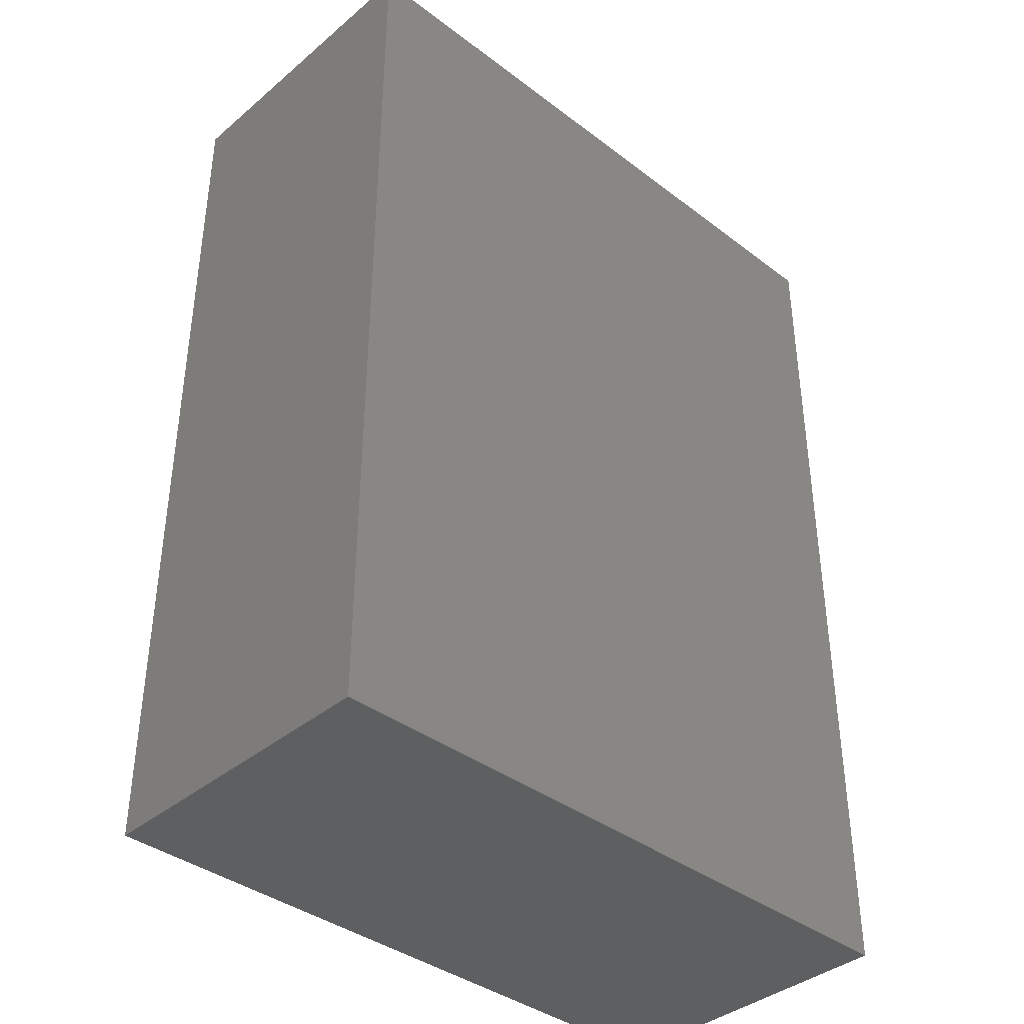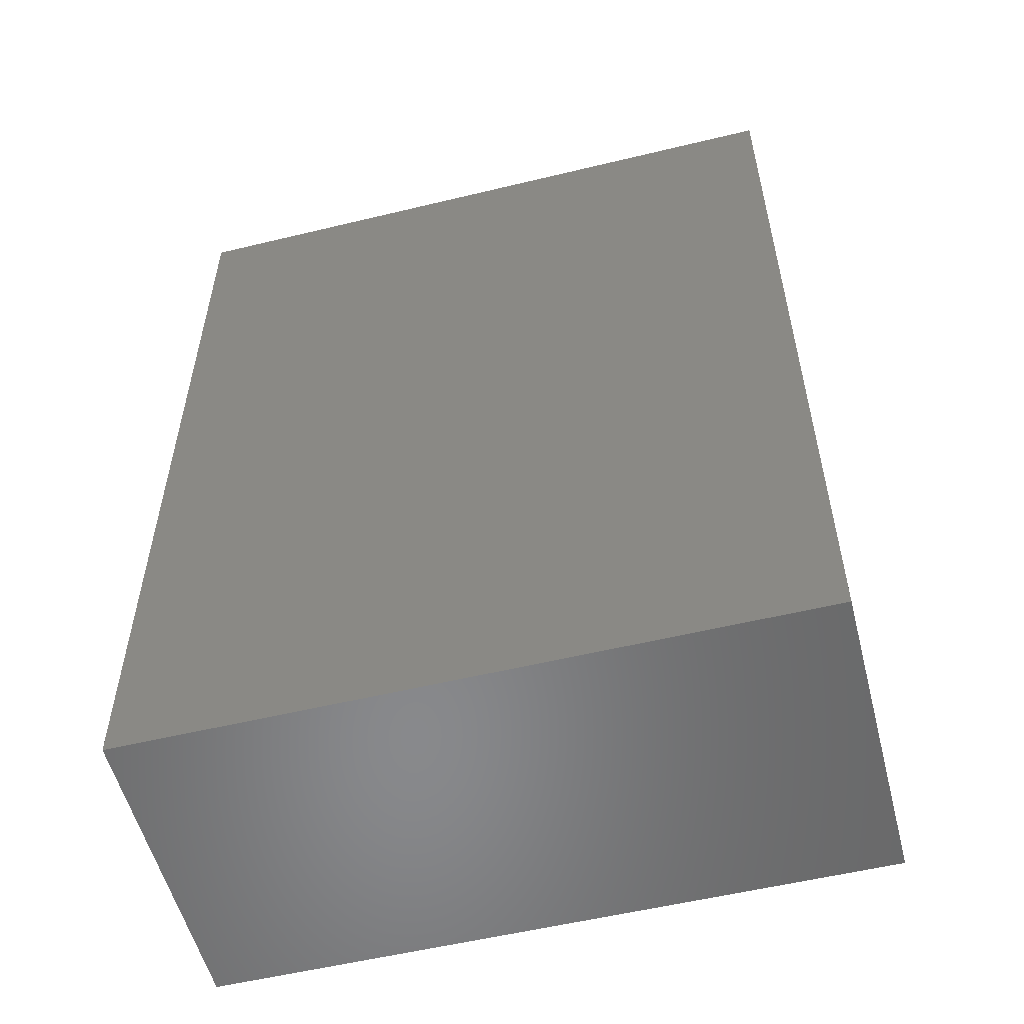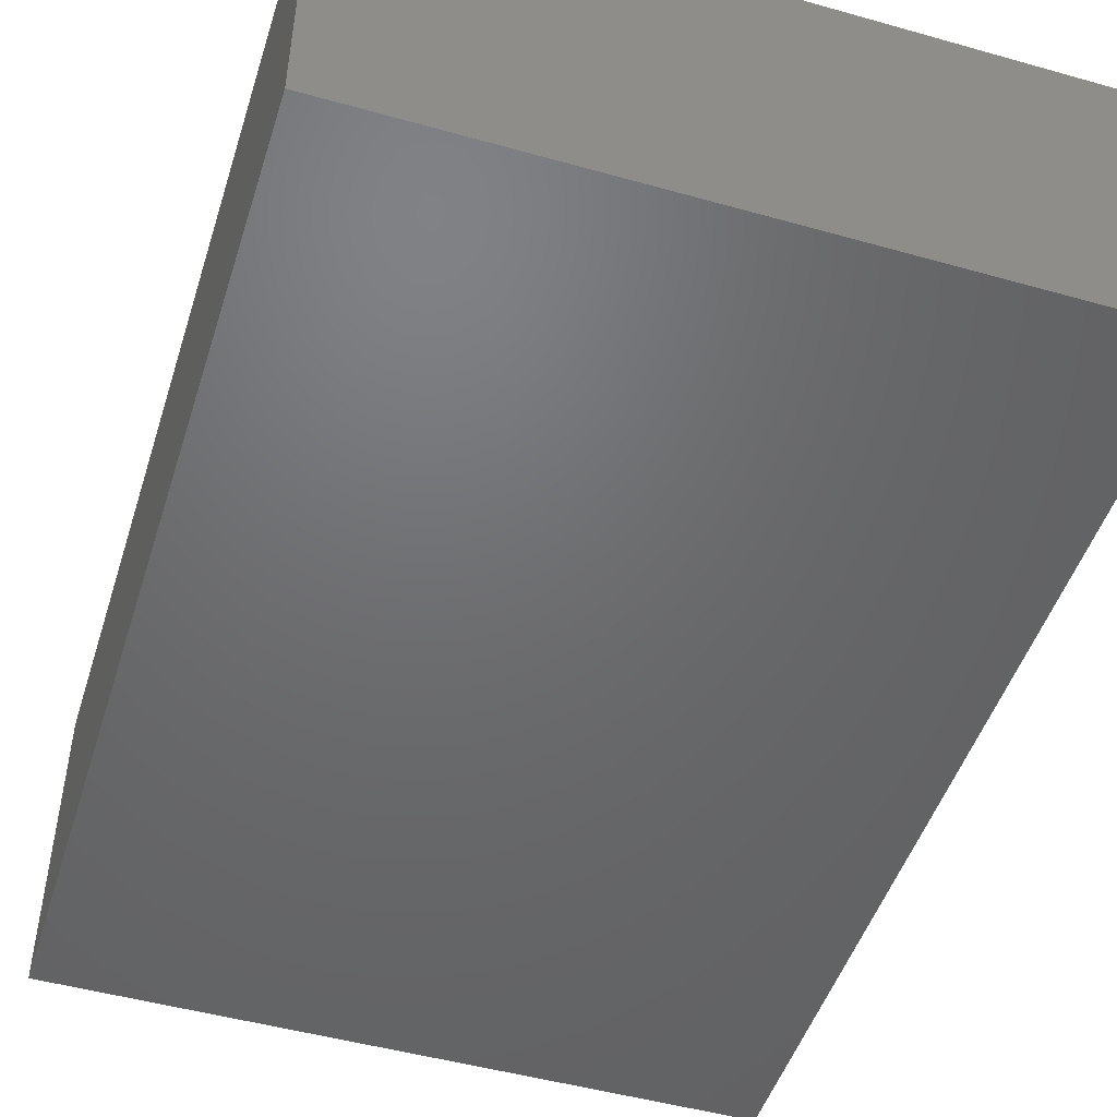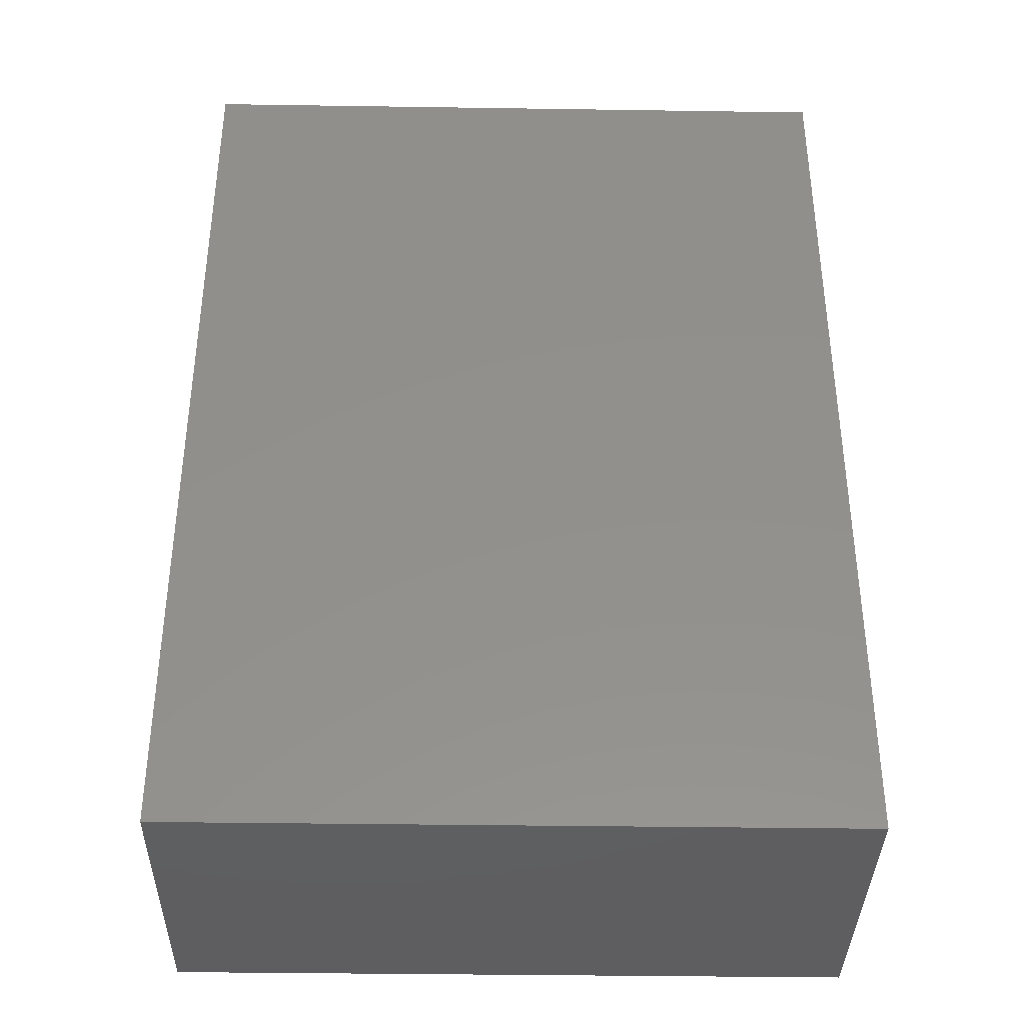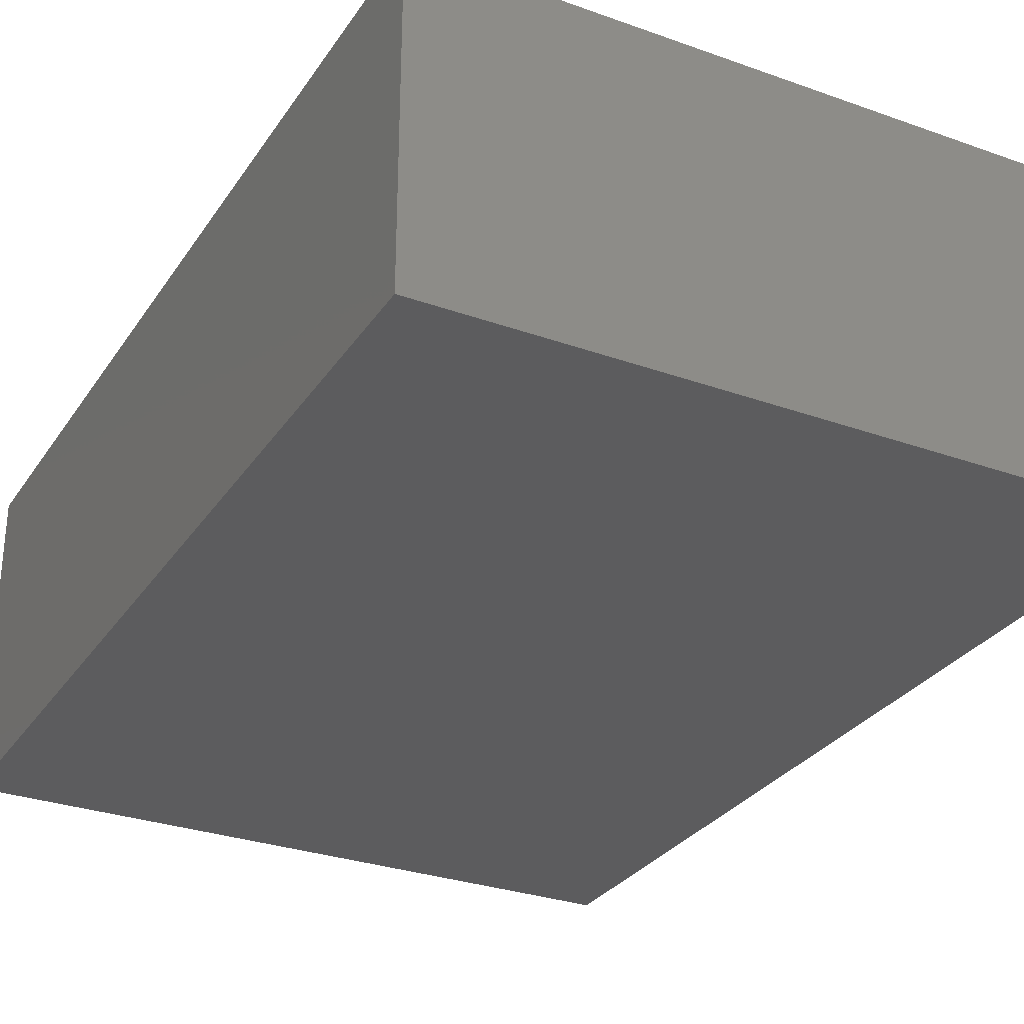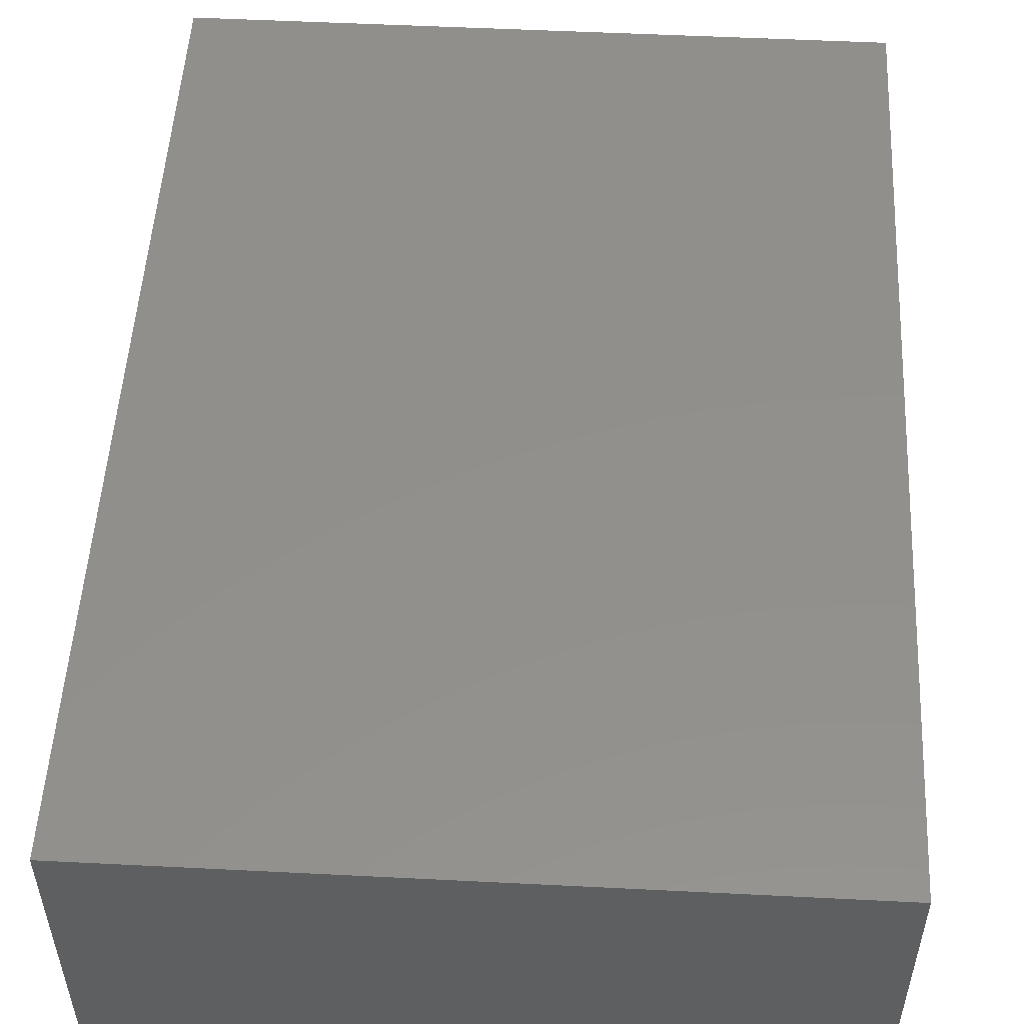
<metadata>
{"format":"stl","ext":"stl","renderer":"f3d","projection":"perspective","resolution":1024,"background":"white","views":[{"elev":-38.6,"azim":136.4,"up":"+Y"},{"elev":-55.2,"azim":14.3,"up":"+Y"},{"elev":-48.7,"azim":162.6,"up":"+Z"},{"elev":-37.0,"azim":-1.1,"up":"+Y"},{"elev":-29.8,"azim":-27.6,"up":"+Z"},{"elev":52.2,"azim":-176.9,"up":"+Z"}]}
</metadata>
<code>
# stl→obj: 8 verts, 12 faces
v 75 -105 70
v -75 -105 70
v 75 -105 0
v -75 -105 0
v 75 105 70
v 75 105 0
v -75 105 70
v -75 105 0
f 1 2 3
f 3 2 4
f 5 1 6
f 6 1 3
f 7 5 8
f 8 5 6
f 2 7 4
f 4 7 8
f 5 7 1
f 1 7 2
f 8 6 4
f 4 6 3

</code>
